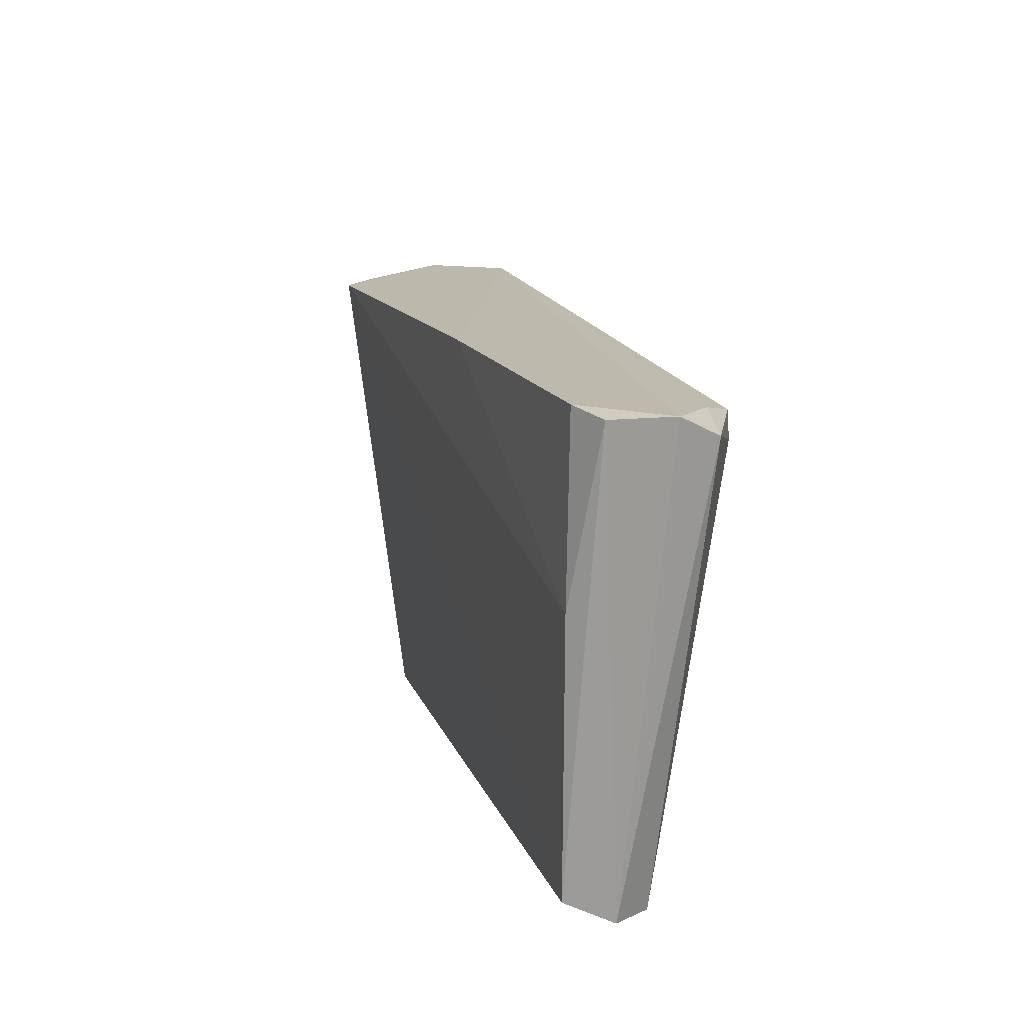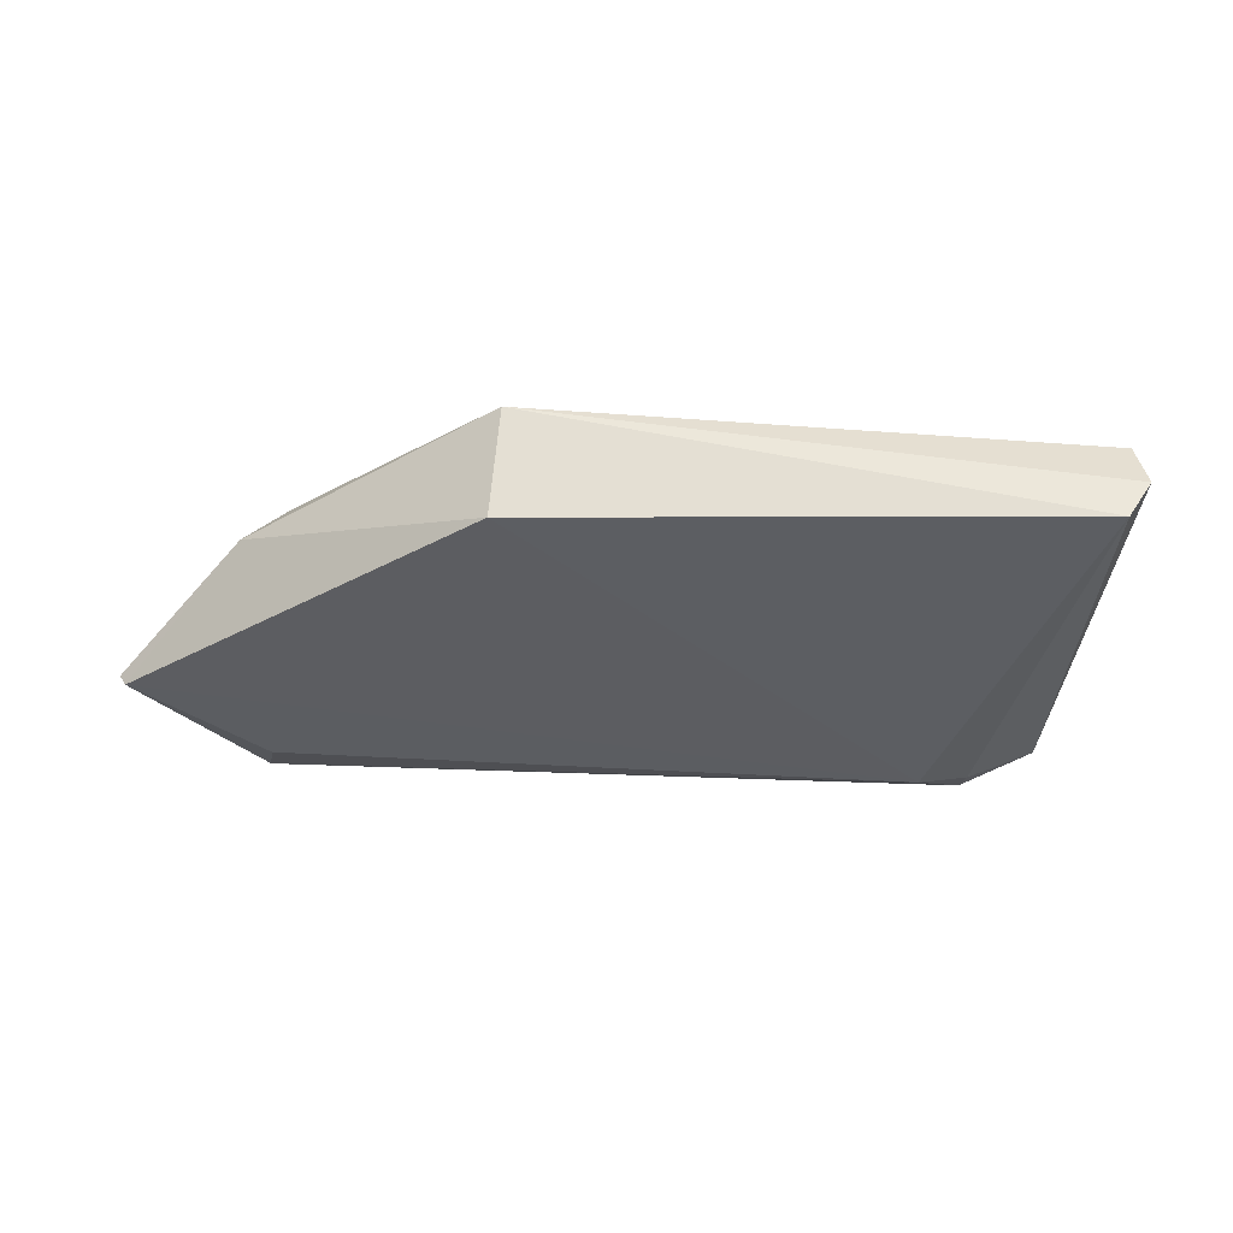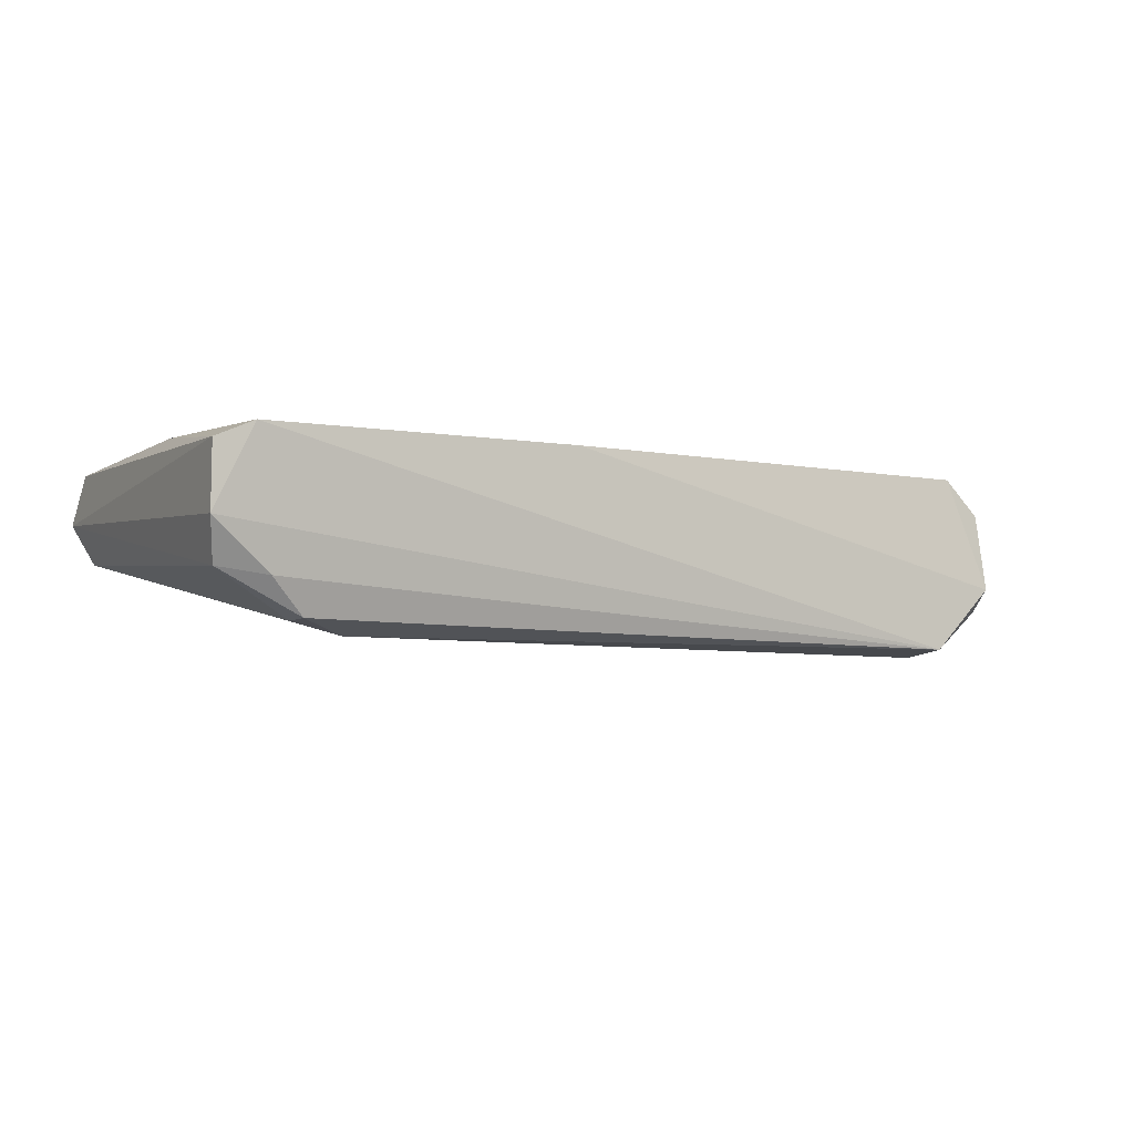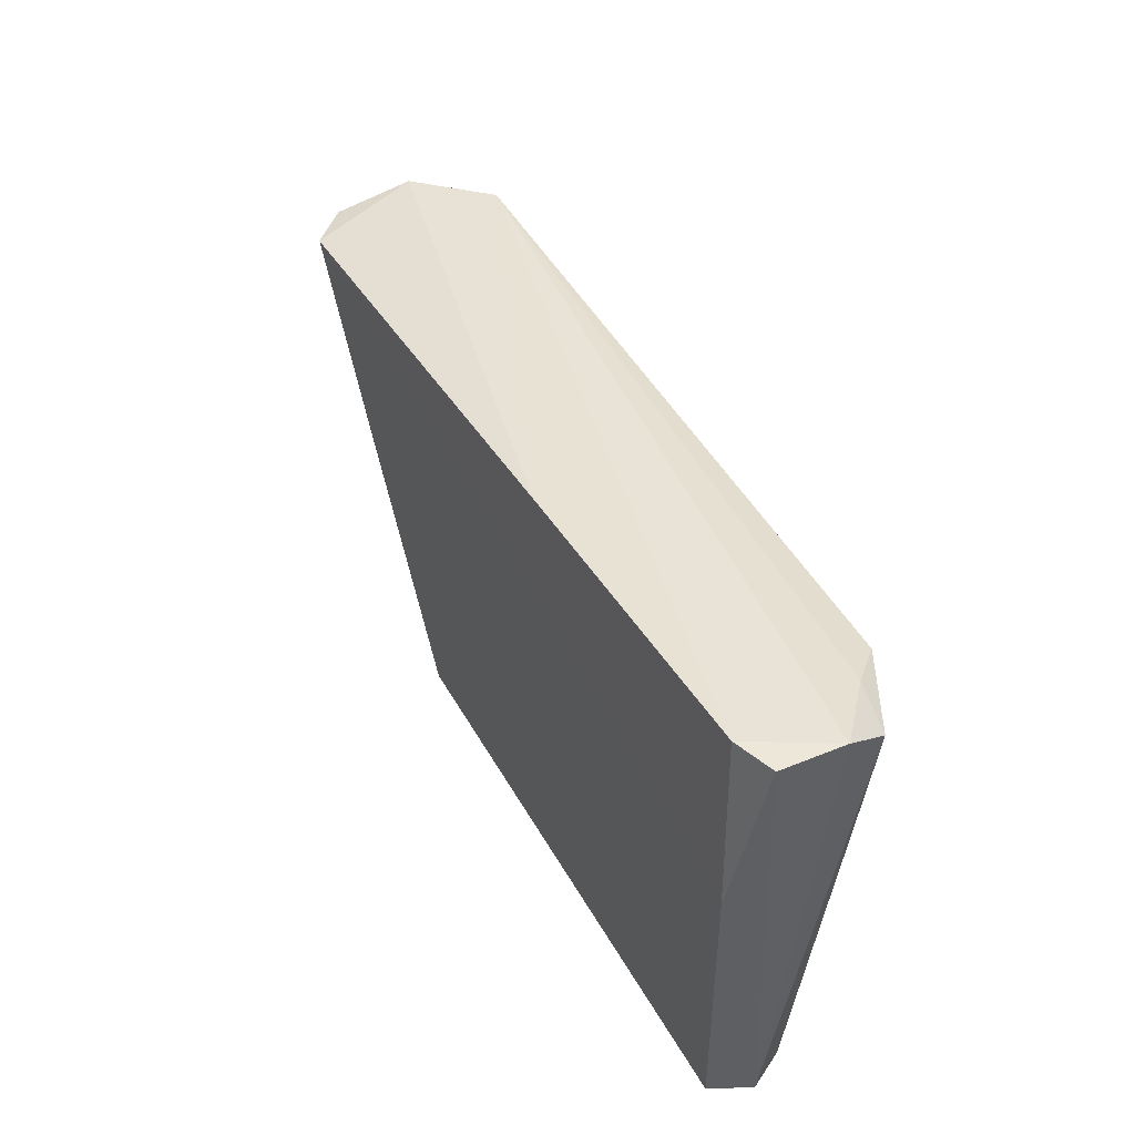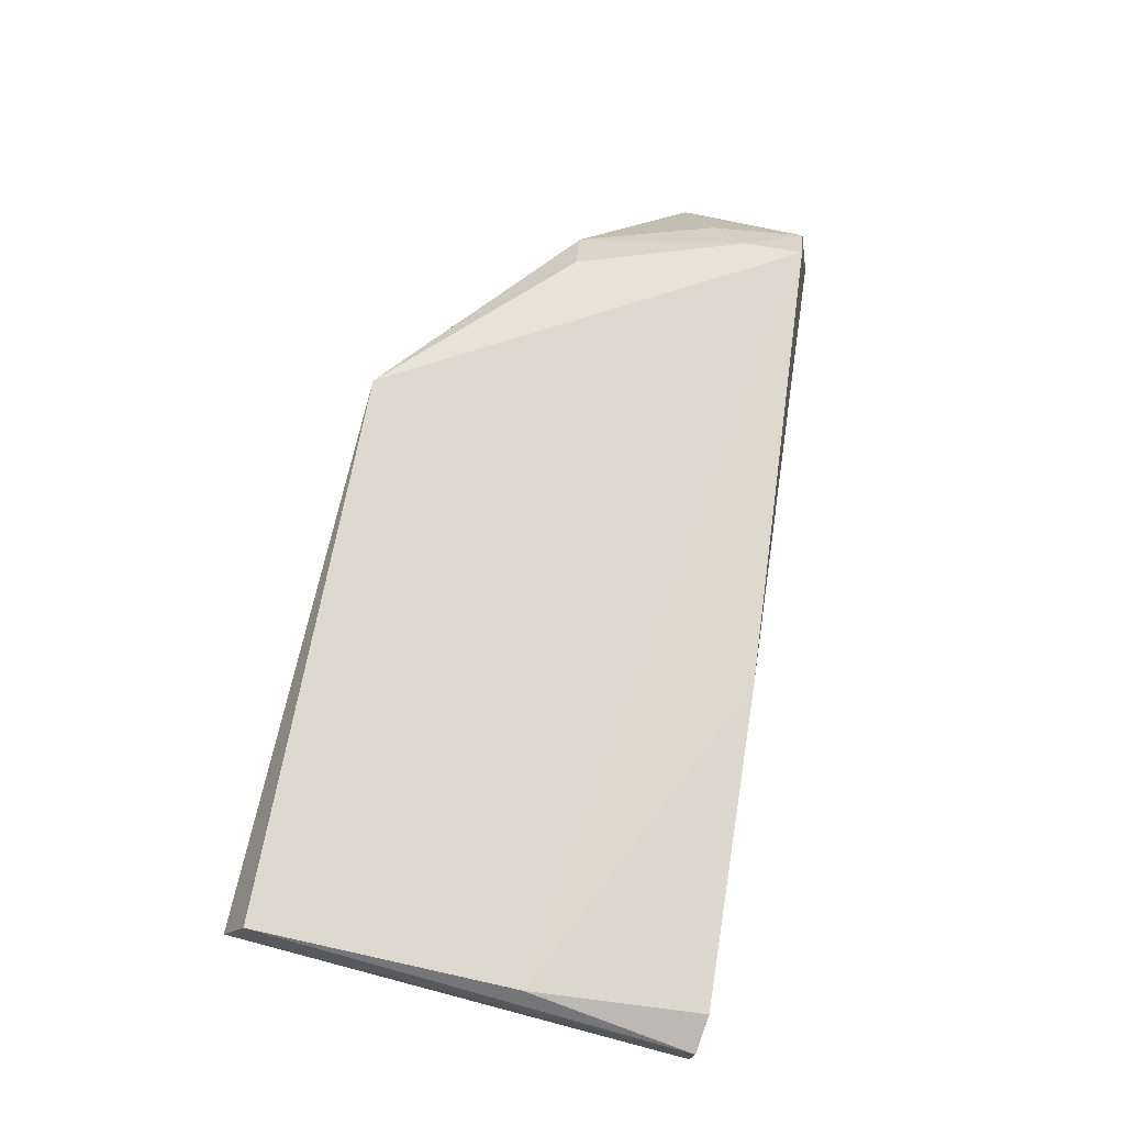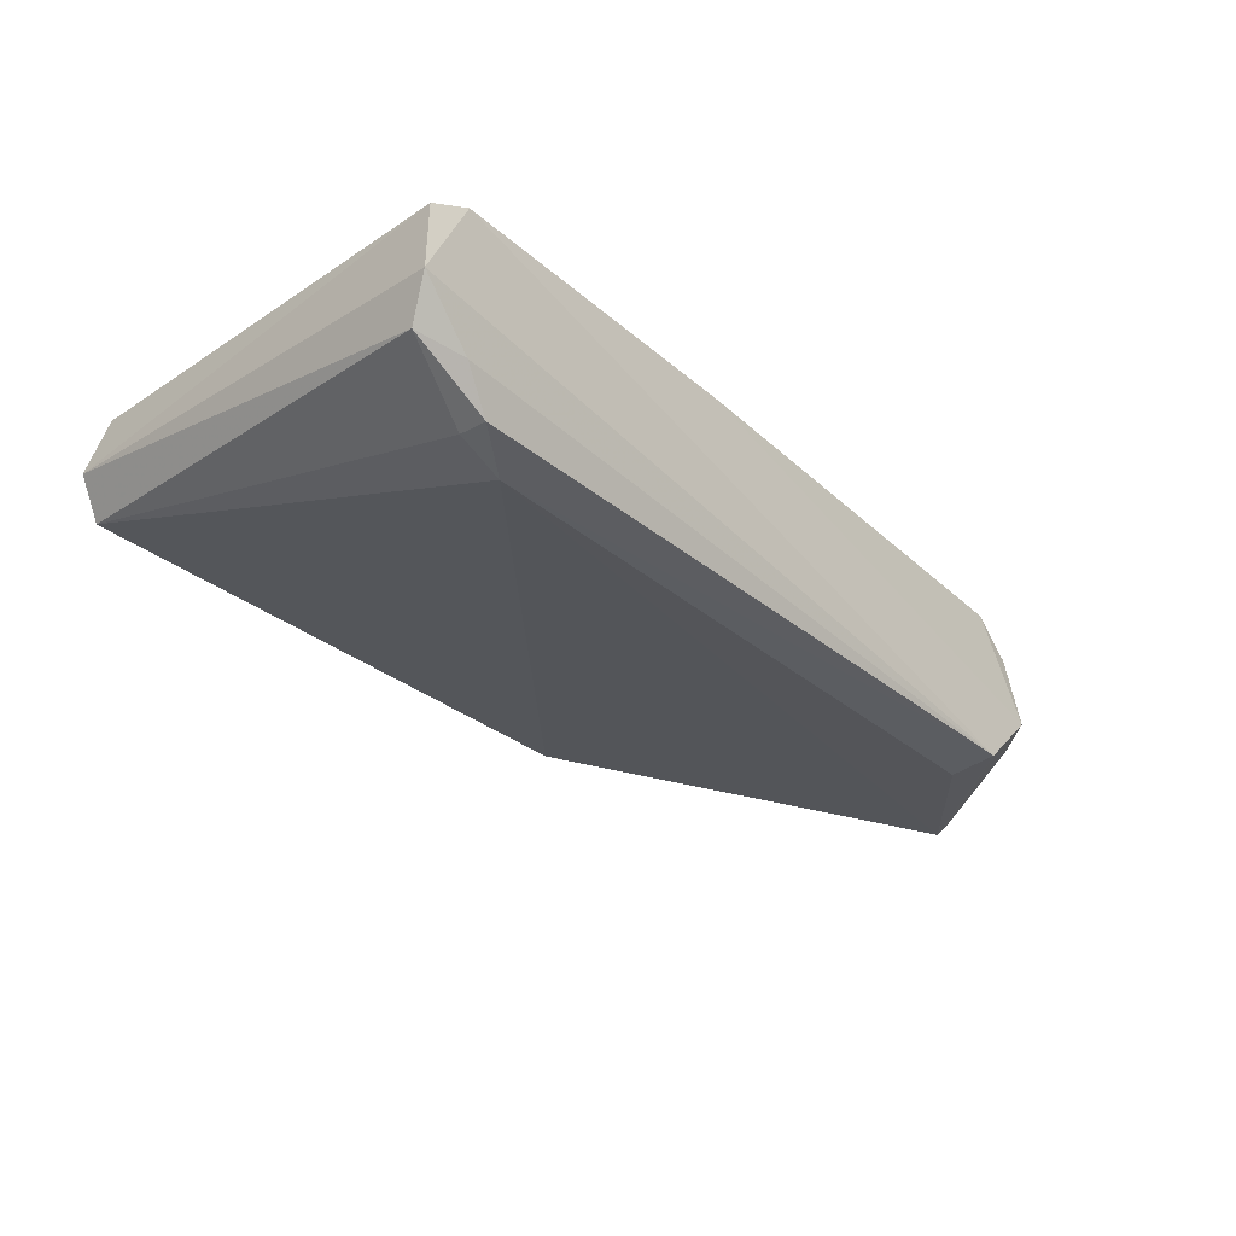
<metadata>
{"format":"obj","ext":"obj","renderer":"f3d","projection":"perspective","resolution":1024,"background":"white","views":[{"elev":18.6,"azim":73.4,"up":"+Y"},{"elev":-25.2,"azim":-4.7,"up":"+Z"},{"elev":-6.2,"azim":150.7,"up":"+Z"},{"elev":45.0,"azim":63.5,"up":"+Y"},{"elev":71.2,"azim":102.8,"up":"+Z"},{"elev":-32.4,"azim":132.7,"up":"+Z"}]}
</metadata>
<code>
v -0.03919 0.1244 0.01704
v -0.03708 0.08468 0.01376
v -0.044 0.1217 0.00336
v -0.1037 0.1205 0.003071
v -0.1061 0.1192 0.01839
v -0.08647 0.08547 0.009074
v -0.0361 0.1238 0.01021
v -0.0375 0.08688 0.0179
v -0.06636 0.1227 0.0177
v -0.03925 0.08413 0.0105
v -0.04823 0.1187 0.002384
v -0.115 0.1075 0.005144
v -0.04107 0.1228 0.006209
v -0.03606 0.124 0.01562
v -0.08565 0.08504 0.01816
v -0.1096 0.12 0.008659
v -0.03765 0.1096 0.01778
v -0.03699 0.1219 0.006777
v -0.04373 0.1195 0.003297
v -0.1145 0.1072 0.004277
v -0.1055 0.09912 0.01345
v -0.1094 0.119 0.01533
v -0.1034 0.1166 0.00257
v -0.1098 0.118 0.006797
v -0.1016 0.0996 0.01668
v -0.1147 0.1084 0.005885
v -0.1065 0.1142 0.01725
v -0.1149 0.1081 0.005002
v -0.1093 0.1108 0.01374
f 7 4 1
f 9 1 4
f 11 4 3
f 11 10 6
f 13 3 4
f 13 4 7
f 14 7 1
f 14 8 2
f 14 2 7
f 15 2 8
f 15 10 2
f 15 6 10
f 15 8 5
f 16 9 4
f 16 5 9
f 17 1 9
f 17 14 1
f 17 8 14
f 17 9 5
f 17 5 8
f 18 7 2
f 18 2 10
f 18 13 7
f 18 3 13
f 19 11 3
f 19 10 11
f 19 18 10
f 19 3 18
f 20 11 6
f 21 6 15
f 21 20 6
f 21 12 20
f 22 5 16
f 23 20 4
f 23 4 11
f 23 11 20
f 24 16 4
f 25 21 15
f 25 15 5
f 26 22 16
f 27 5 22
f 27 25 5
f 27 21 25
f 28 24 4
f 28 4 20
f 28 20 12
f 28 16 24
f 28 26 16
f 28 12 26
f 29 26 12
f 29 12 21
f 29 21 27
f 29 27 22
f 29 22 26

</code>
